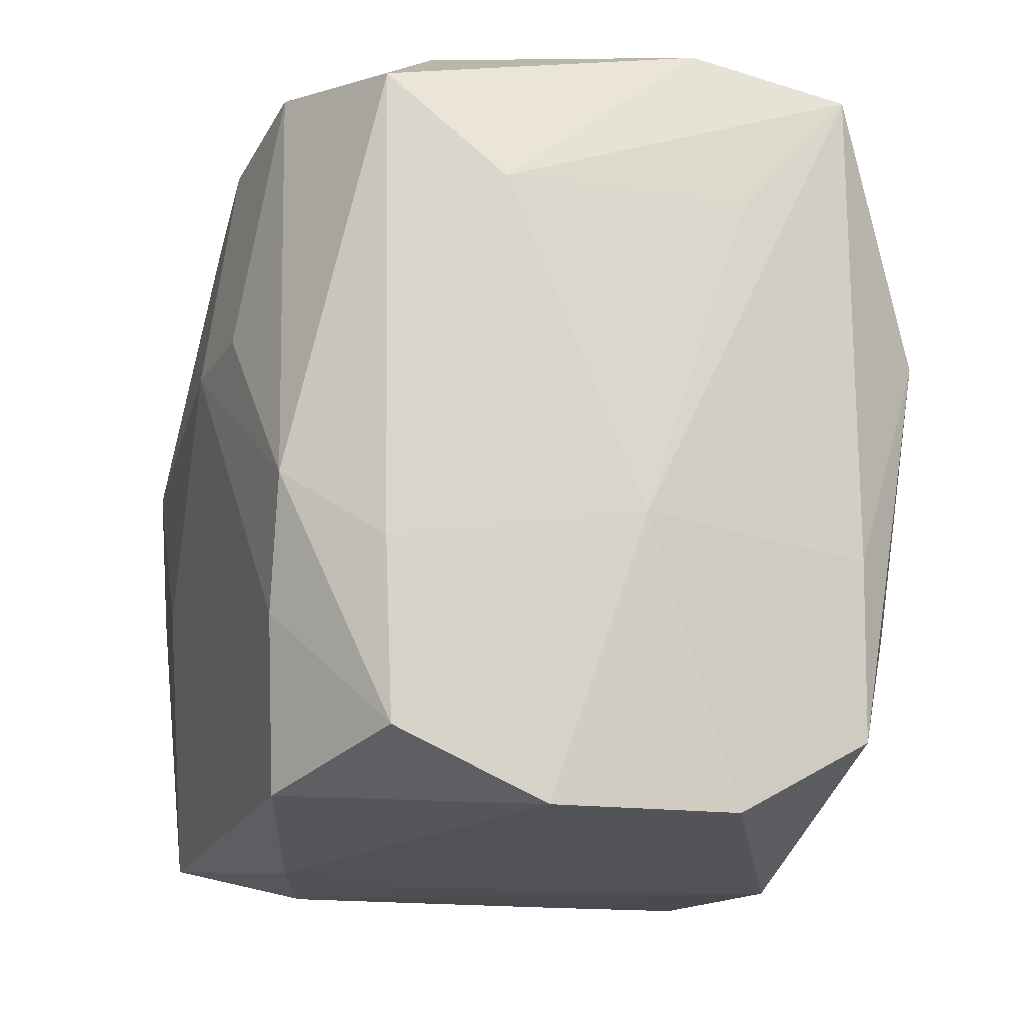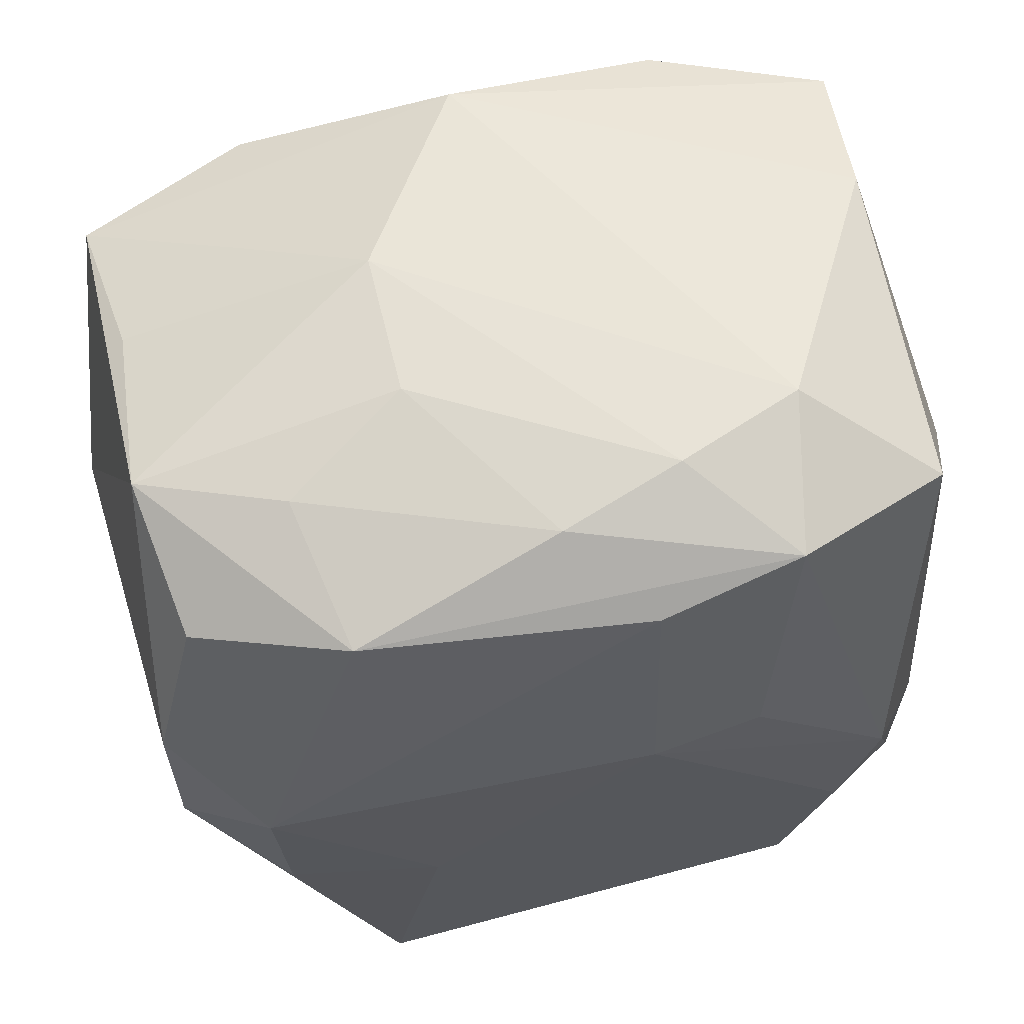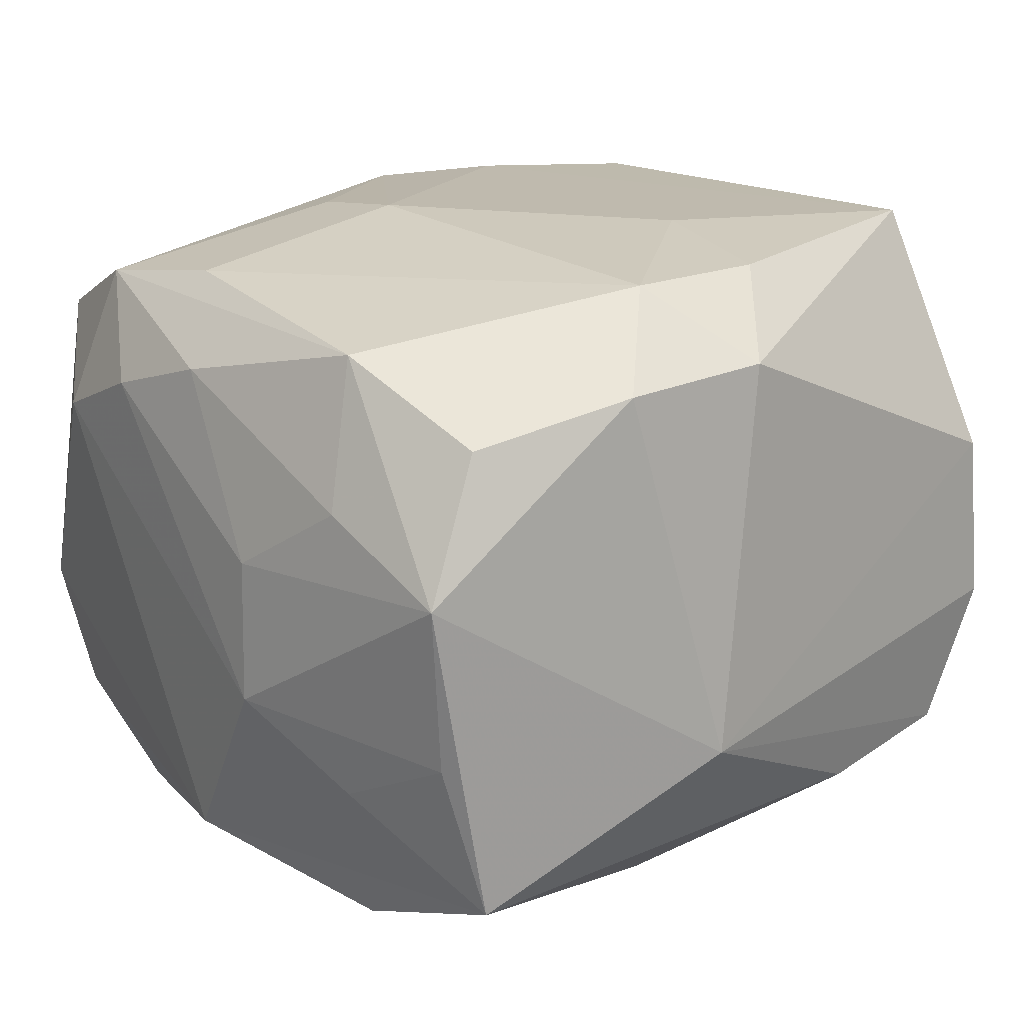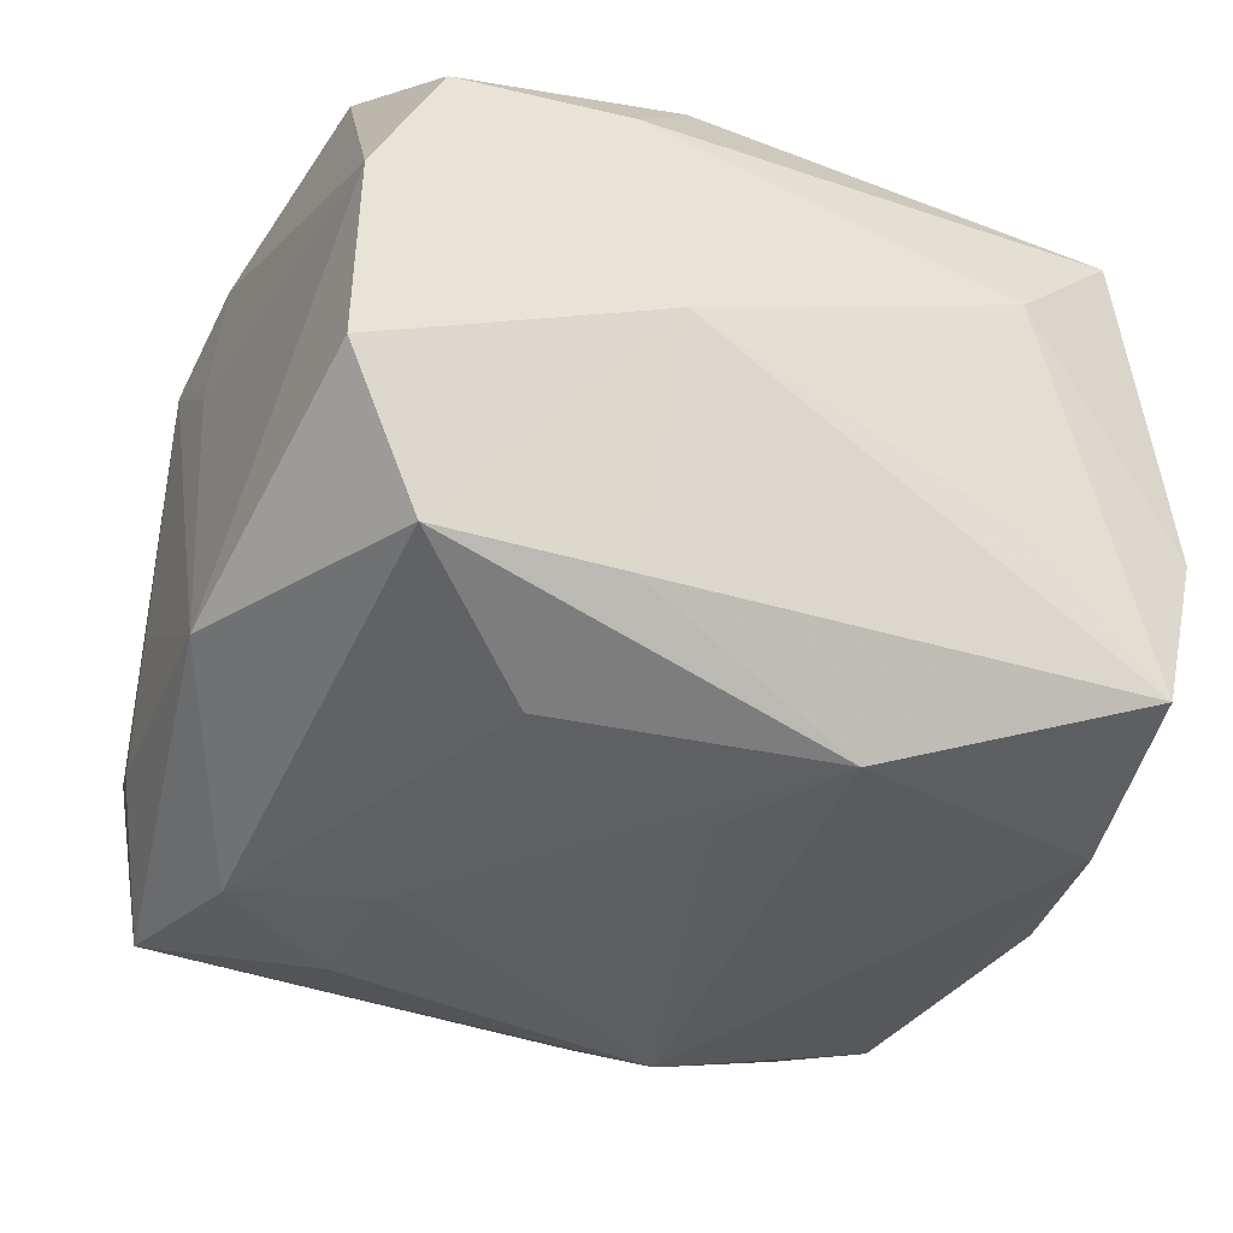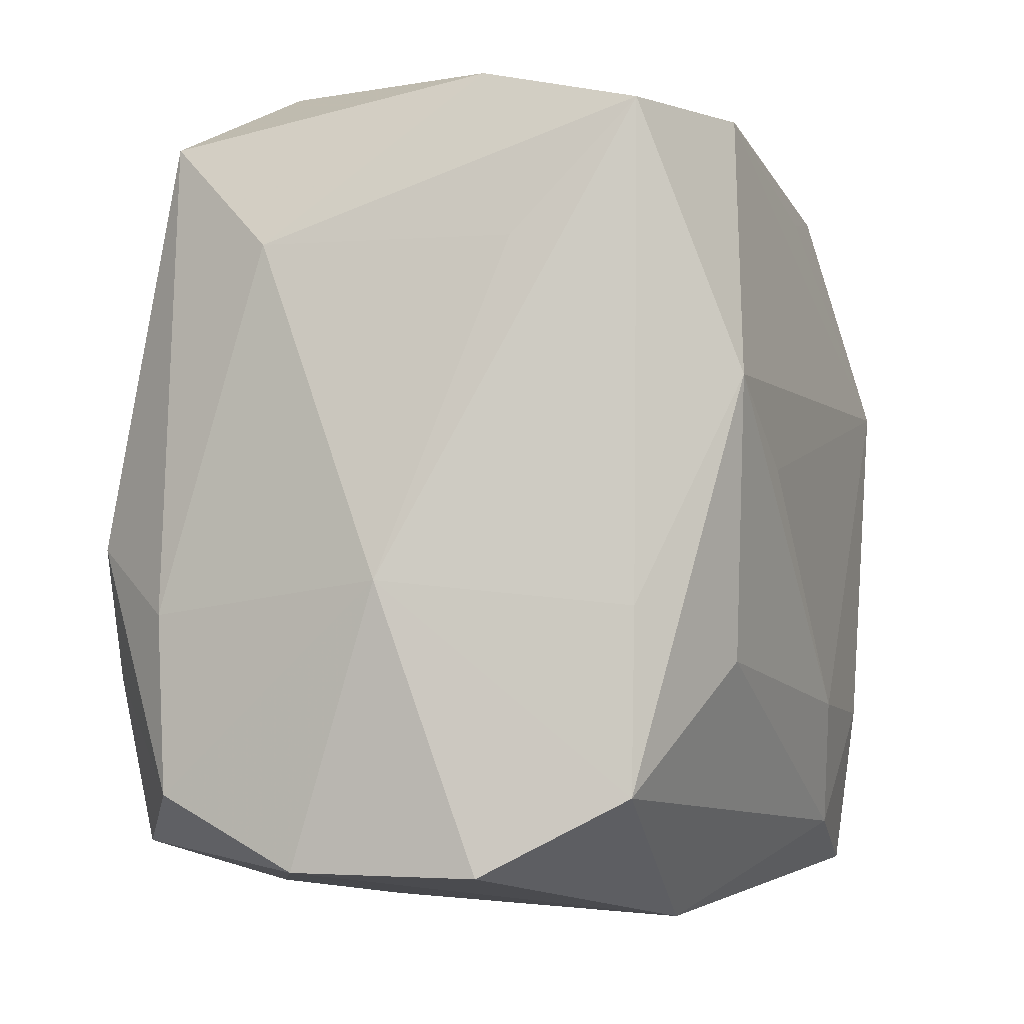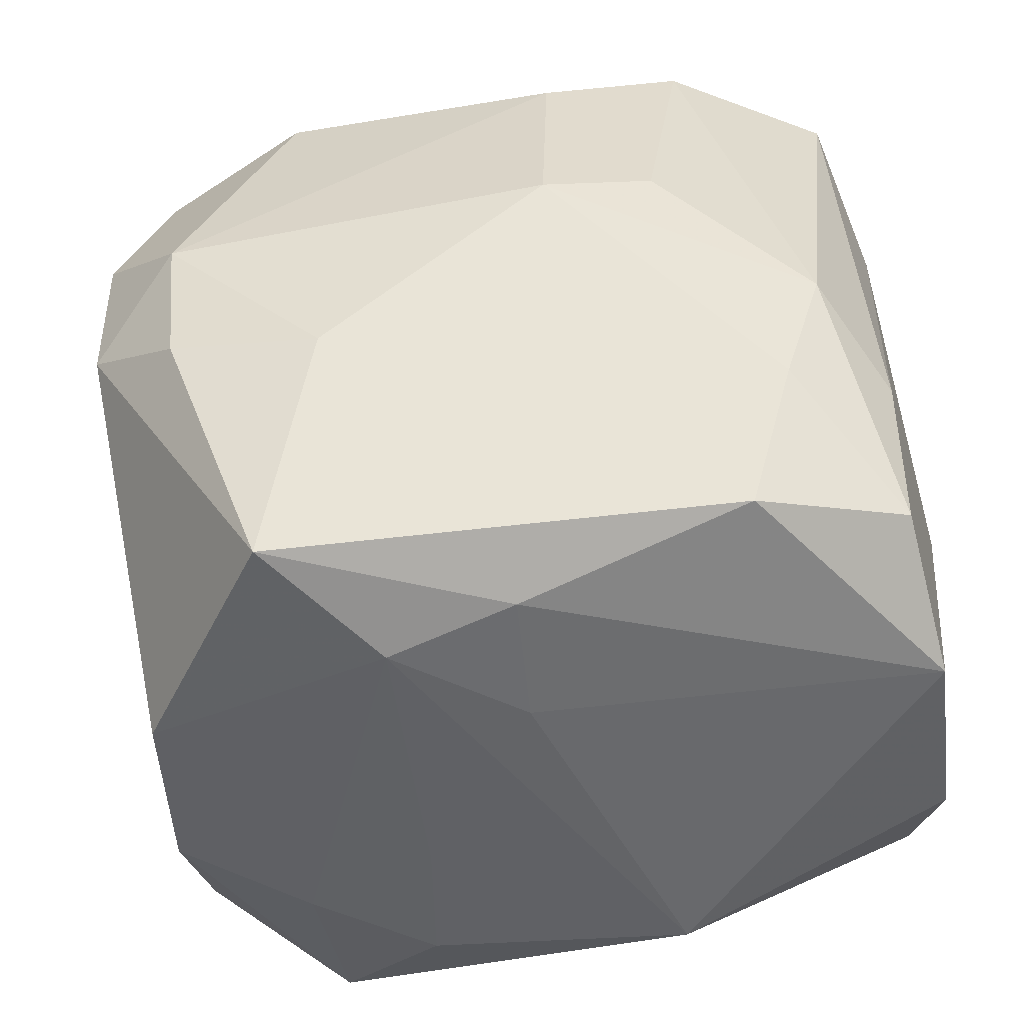
<metadata>
{"format":"obj","ext":"obj","renderer":"f3d","projection":"perspective","resolution":1024,"background":"white","views":[{"elev":-13.2,"azim":76.6,"up":"+Y"},{"elev":60.4,"azim":-9.3,"up":"+Y"},{"elev":22.5,"azim":-125.4,"up":"+Z"},{"elev":-36.5,"azim":70.2,"up":"+Z"},{"elev":-4.8,"azim":109.7,"up":"+Y"},{"elev":-47.7,"azim":8.7,"up":"+Y"}]}
</metadata>
<code>
v 0.03091 -0.02428 -0.02077
v -0.01935 -0.03309 -0.01142
v 0.002191 -0.03373 0.009606
v -0.03284 0.01166 0.02303
v -0.02955 -0.02619 -0.01671
v 0.03344 0.01881 0.008583
v -0.03709 0.005116 -0.007691
v -0.0244 -0.006997 0.02832
v 0.03376 -0.0303 -0.009407
v 0.02894 0.03219 -0.008236
v 0.02793 -0.004561 0.02507
v -0.0283 -0.03076 0.008572
v 0.01949 0.03393 0.01184
v 0.02484 -0.01499 0.02516
v -0.02643 0.005282 -0.02346
v 0.01785 0.02968 0.02388
v 0.02081 -0.01393 -0.02628
v -0.02541 0.005291 0.02896
v -0.02927 0.02409 0.02026
v -0.03208 -0.01291 -0.01763
v 0.03427 -0.03008 0.005488
v 0.006345 0.008506 0.02896
v -0.009725 -0.03439 -0.01685
v 0.03036 0.02768 0.01752
v -0.008327 0.02595 -0.02445
v -0.01717 0.009078 -0.02895
v -0.008201 -0.03439 -0.005435
v -0.03143 0.02869 -0.004621
v 0.002761 -0.03276 0.02036
v 0.03283 -0.02434 0.0171
v -0.03371 0.02612 -0.0172
v -0.02132 0.03103 -0.01034
v 0.02473 0.007988 -0.028
v 0.006432 0.0269 0.02614
v -0.006524 -0.02722 -0.02692
v -0.01197 -0.008786 0.02894
v -0.02009 0.03107 0.01368
v -0.002607 0.03446 -0.02035
v -0.02015 0.02835 -0.02283
v -0.007612 -0.03408 0.01757
v 0.01558 0.001438 -0.02836
v 0.02945 0.02915 -0.02092
v 0.03173 0.01863 -0.01142
v -0.01043 0.03391 0.006869
v 0.01134 -0.03439 -0.01854
v -0.0007458 -0.01711 -0.02868
v -0.02952 -0.03113 -0.005312
v -0.01134 0.03473 -0.004813
v -0.0001926 0.03227 0.02025
v 0.03297 -0.01018 0.01765
v -0.03183 0.02968 0.009377
v 0.009533 0.03391 0.01661
v -0.03264 -0.001205 0.02317
v 0.03565 -0.007919 -0.001864
v 0.01534 0.009331 0.0274
v -0.01899 -0.03095 -0.02521
v 0.02114 -0.02846 0.02418
v -0.01189 -0.01787 -0.02847
v 0.03076 -0.009923 -0.02098
v -0.01593 -0.0312 0.02718
v 0.01505 0.03 -0.02488
v -0.01688 0.02725 0.02512
f 7 47 12
f 51 31 7
f 51 28 31
f 19 62 51
f 48 28 51
f 5 47 7
f 18 62 19
f 45 27 23
f 60 12 40
f 40 27 45
f 40 12 47
f 33 17 46
f 46 17 35
f 60 40 29
f 32 28 48
f 31 28 32
f 48 38 32
f 32 38 31
f 42 38 10
f 26 31 39
f 31 38 39
f 15 31 26
f 26 46 58
f 58 46 35
f 48 51 44
f 34 16 62
f 34 18 22
f 62 18 34
f 53 8 18
f 7 12 53
f 53 12 60
f 60 8 53
f 22 18 36
f 36 8 60
f 18 8 36
f 2 40 47
f 2 23 27
f 27 40 2
f 26 33 41
f 41 46 26
f 33 46 41
f 3 40 45
f 3 29 40
f 61 42 33
f 38 42 61
f 61 33 26
f 61 39 38
f 1 17 33
f 1 9 45
f 35 17 1
f 45 35 1
f 31 15 20
f 7 31 20
f 20 5 7
f 29 3 21
f 45 9 21
f 21 3 45
f 22 36 14
f 14 36 60
f 37 51 62
f 37 44 51
f 4 18 19
f 4 53 18
f 19 51 4
f 4 51 7
f 7 53 4
f 26 39 25
f 25 61 26
f 39 61 25
f 33 42 59
f 59 1 33
f 56 20 15
f 56 15 26
f 26 58 56
f 5 20 56
f 56 58 35
f 56 35 45
f 45 23 56
f 23 2 56
f 47 5 56
f 56 2 47
f 29 21 57
f 57 21 30
f 60 29 57
f 57 14 60
f 30 14 57
f 54 21 9
f 54 59 42
f 9 1 54
f 1 59 54
f 30 21 54
f 22 14 11
f 11 24 16
f 11 14 30
f 6 42 10
f 10 24 6
f 44 37 49
f 62 16 49
f 49 37 62
f 22 11 55
f 55 11 16
f 55 34 22
f 16 34 55
f 50 11 30
f 24 11 50
f 50 6 24
f 30 54 50
f 54 6 50
f 43 54 42
f 42 6 43
f 43 6 54
f 13 24 10
f 16 24 13
f 13 38 48
f 10 38 13
f 44 49 52
f 48 44 52
f 52 13 48
f 52 49 16
f 16 13 52

</code>
